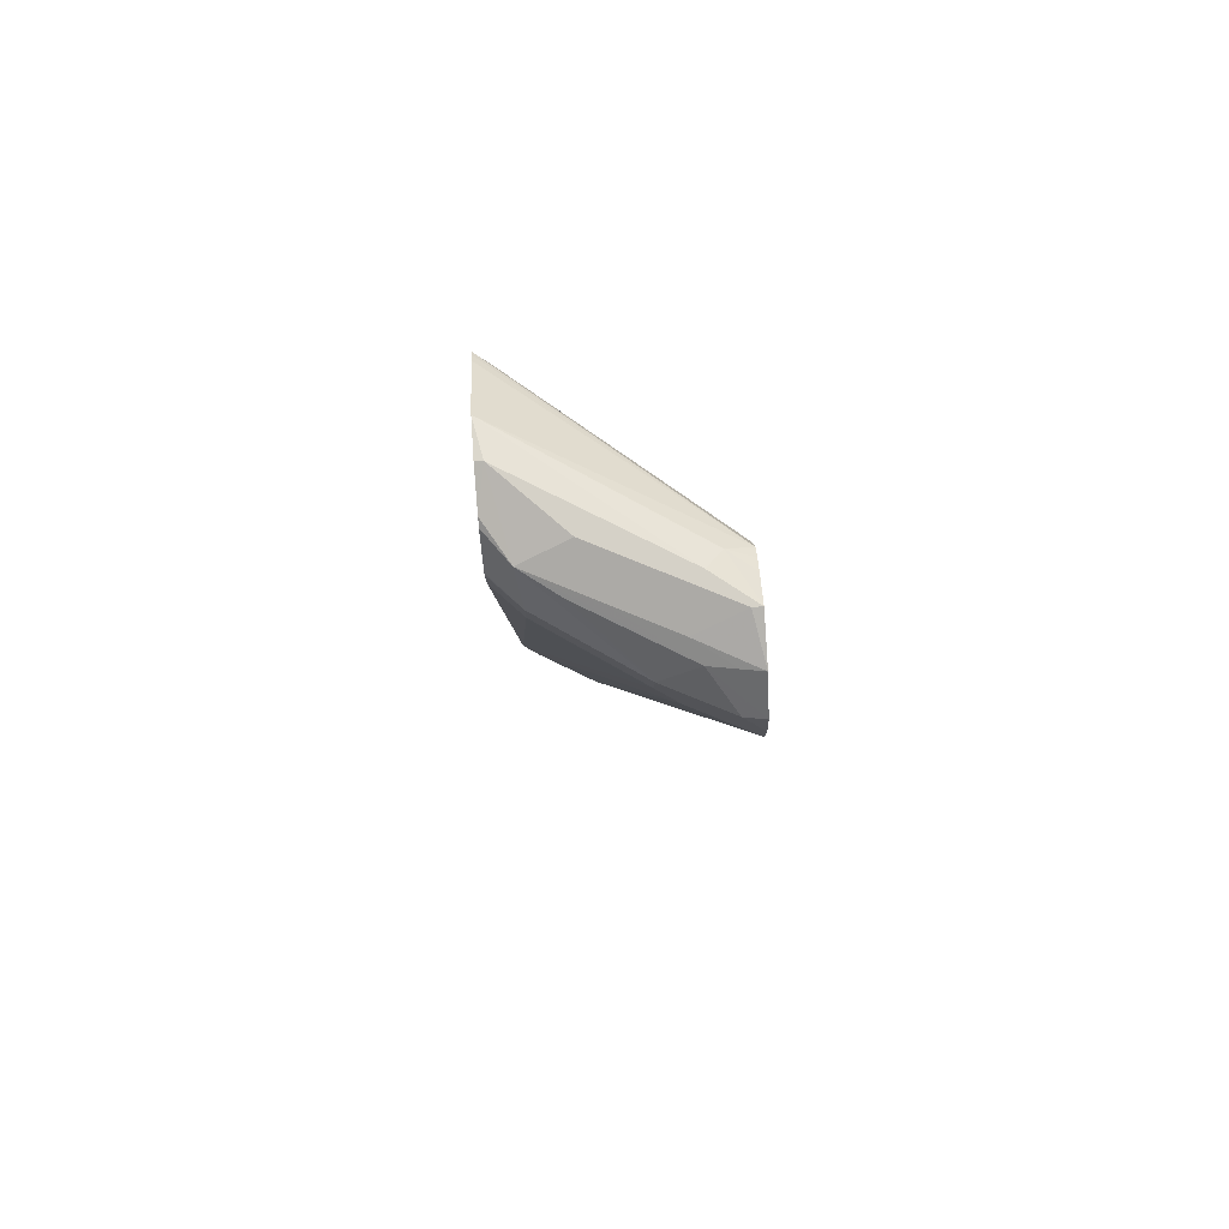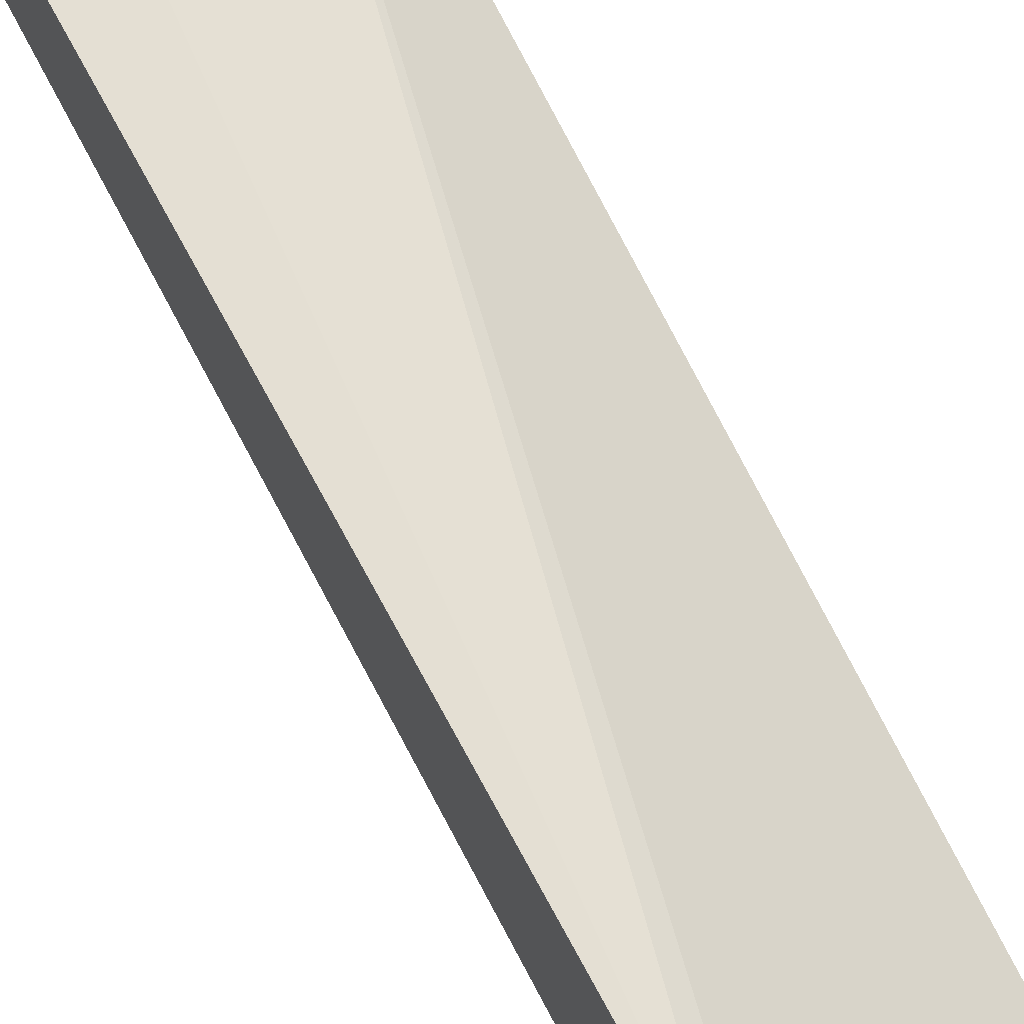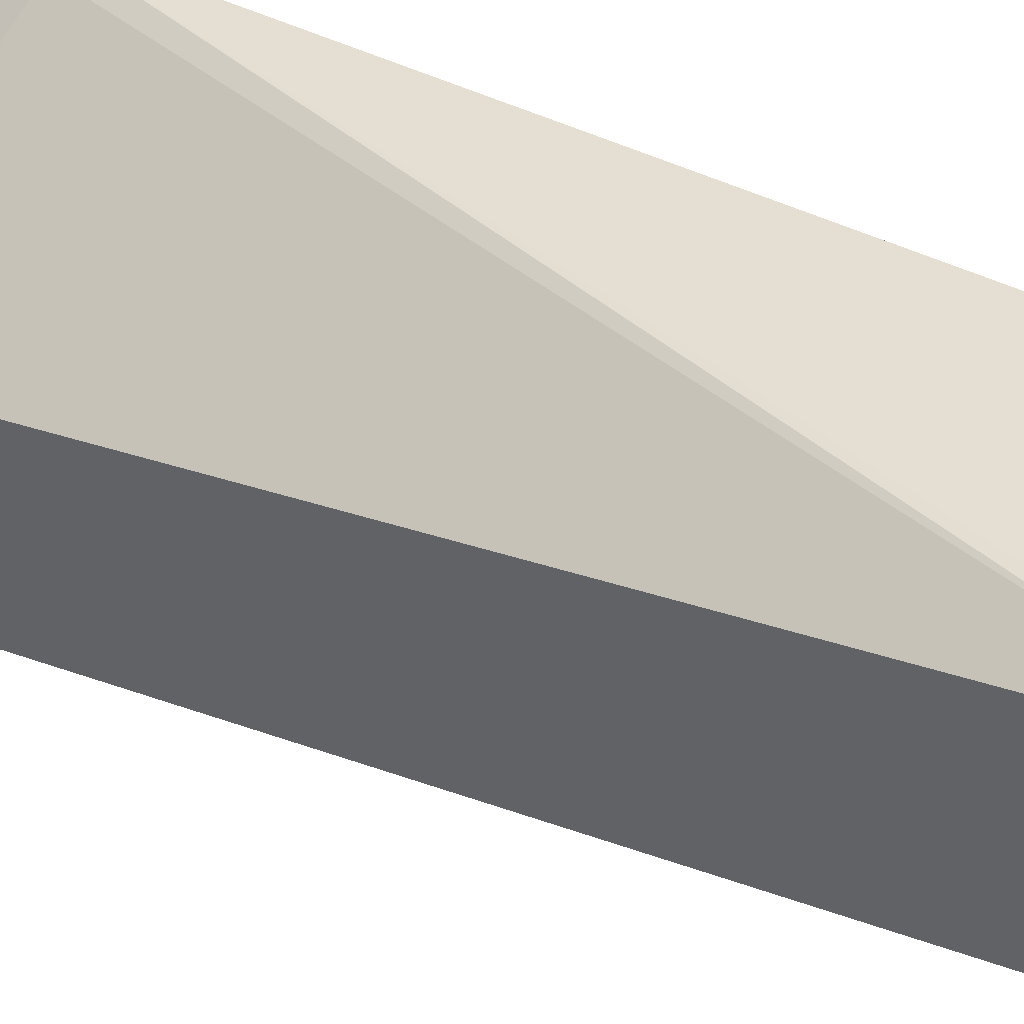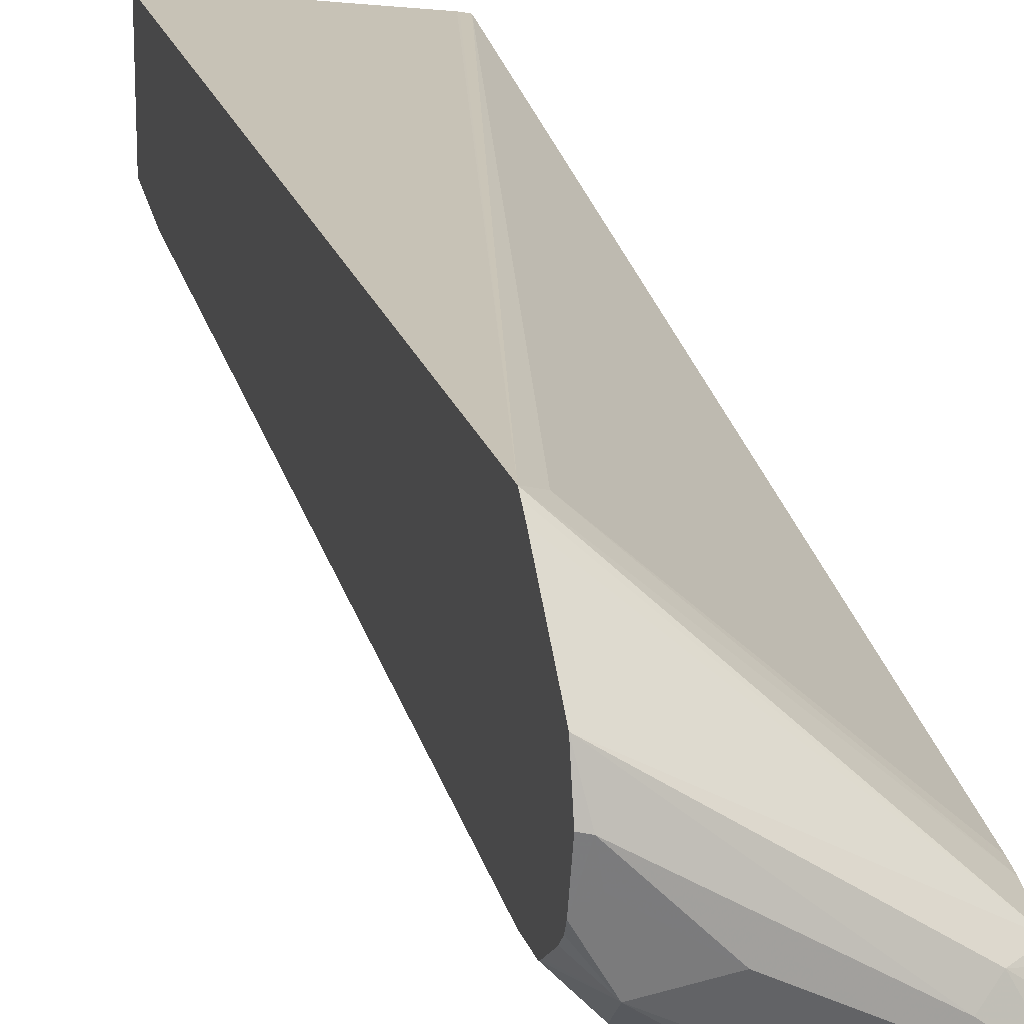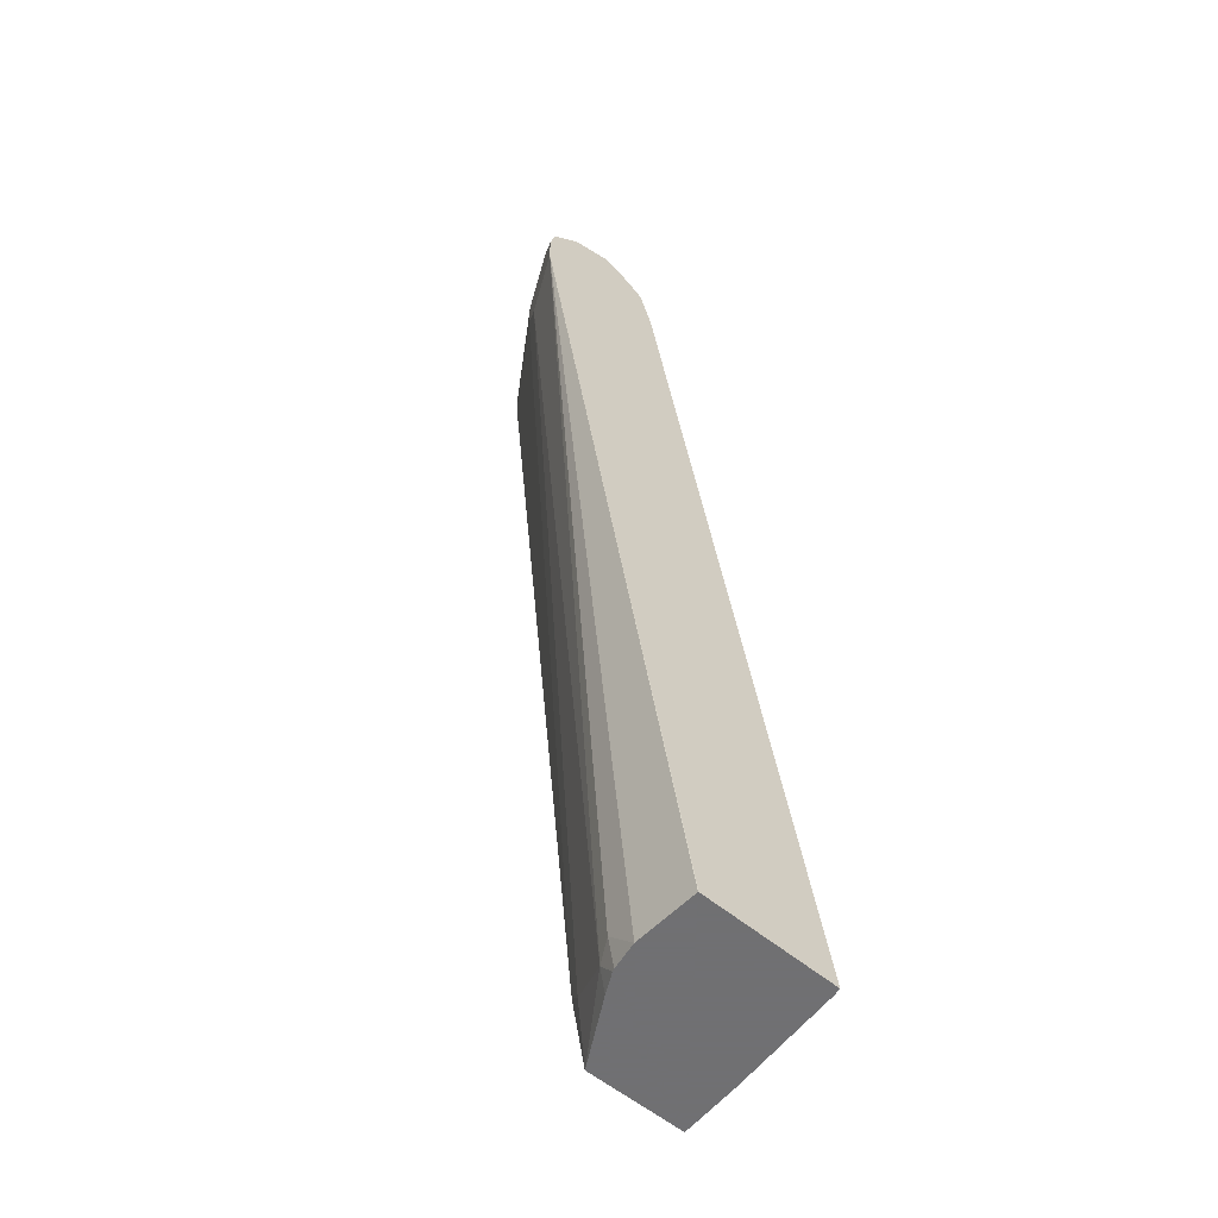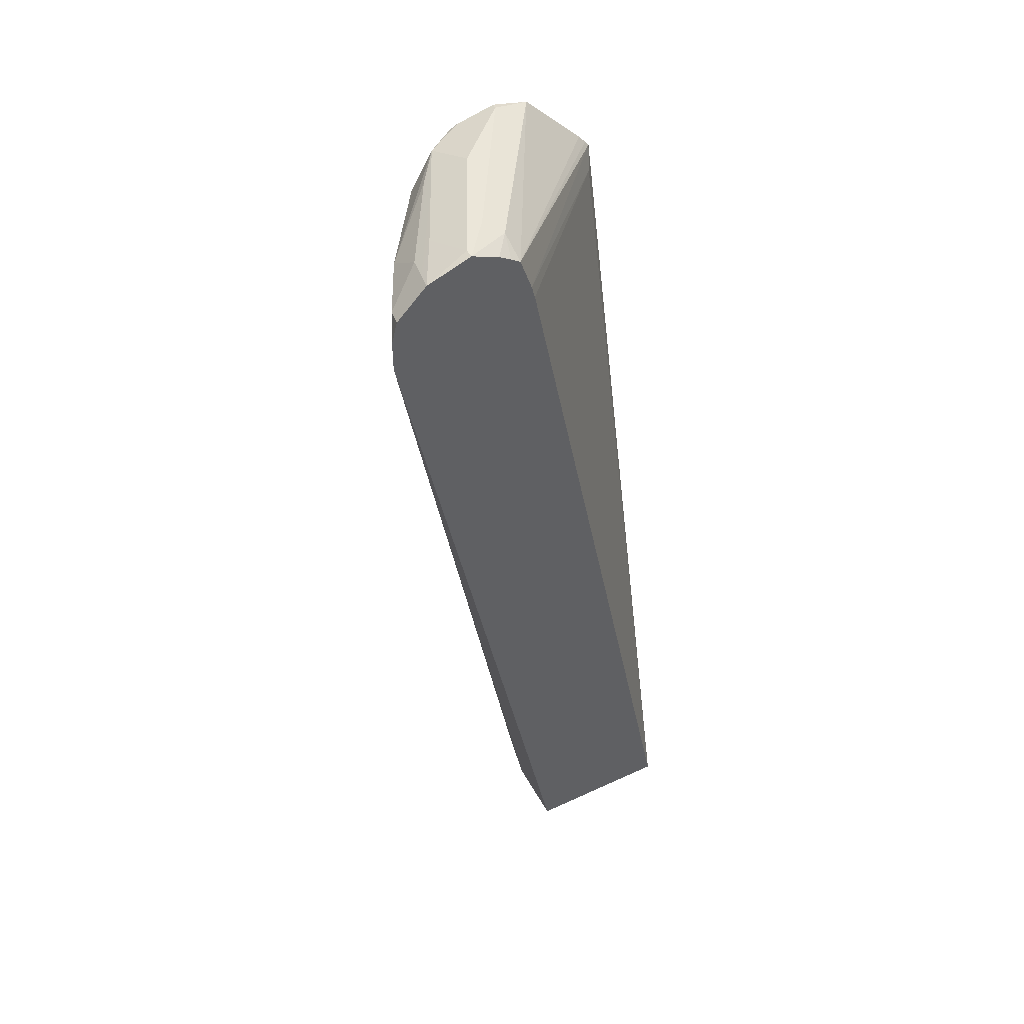
<metadata>
{"format":"obj","ext":"obj","renderer":"f3d","projection":"perspective","resolution":1024,"background":"white","views":[{"elev":79.2,"azim":175.6,"up":"+Y"},{"elev":68.0,"azim":151.7,"up":"+Z"},{"elev":36.7,"azim":-52.0,"up":"+Z"},{"elev":17.9,"azim":165.3,"up":"+Z"},{"elev":-55.0,"azim":-132.0,"up":"+Y"},{"elev":47.2,"azim":-117.5,"up":"+Y"}]}
</metadata>
<code>
v 0.4439 -0.3968 -0.6541
v 0.3969 -0.3968 -0.6582
v 0.4439 -0.3968 -0.7287
v 0.4439 0.1932 -0.6764
v 0.3133 -0.3968 -0.6686
v 0.3936 -0.3968 -0.759
v 0.39 -0.383 -0.766
v 0.4318 -0.3621 -0.7452
v 0.4439 -0.35 -0.7391
v 0.4439 0.1966 -0.6792
v 0.3071 0.234 -0.8022
v 0.3071 0.2106 -0.7941
v 0.4318 0.181 -0.6825
v 0.3071 -0.3968 -0.6699
v 0.3123 -0.3968 -0.6688
v 0.3784 -0.3968 -0.7675
v 0.376 -0.3968 -0.7684
v 0.376 -0.376 -0.773
v 0.3071 0.1817 -0.891
v 0.3482 0.181 -0.8705
v 0.3621 0.195 -0.8635
v 0.4248 0.195 -0.8217
v 0.4439 0.1932 -0.8018
v 0.4439 0.2023 -0.6843
v 0.4439 0.2441 -0.7261
v 0.3238 0.2454 -0.8043
v 0.3071 0.2382 -0.8085
v 0.3071 0.2016 -0.7918
v 0.3071 -0.3968 -0.7725
v 0.3553 -0.3968 -0.773
v 0.3072 -0.3968 -0.773
v 0.3071 0.2027 -0.891
v 0.3204 0.195 -0.8844
v 0.3621 0.2158 -0.8635
v 0.4248 0.2158 -0.8217
v 0.4439 0.214 -0.8018
v 0.4439 0.2496 -0.7511
v 0.4387 0.2507 -0.7521
v 0.3343 0.2507 -0.8148
v 0.3071 0.2507 -0.8357
v 0.3071 0.2431 -0.8169
v 0.3071 0.2185 -0.8871
v 0.3204 0.2158 -0.8844
v 0.3378 0.2333 -0.86
v 0.4039 0.2368 -0.8217
v 0.4283 0.2402 -0.8043
v 0.4439 0.2162 -0.8012
v 0.4439 0.2429 -0.7781
v 0.4352 0.2472 -0.7695
v 0.3969 0.2507 -0.7939
v 0.3071 0.2394 -0.8662
v 0.3134 0.2507 -0.8357
v 0.3204 0.2368 -0.8635
v 0.3865 0.2402 -0.8252
v 0.4439 0.2402 -0.7834
v 0.4439 0.2349 -0.7887
v 0.4439 0.2195 -0.799
v 0.3552 0.2507 -0.8148
v 0.3447 0.2402 -0.8461
f 26 39 40
f 25 38 39
f 25 39 26
f 26 40 41
f 34 46 35
f 32 42 43
f 34 43 44
f 34 44 45
f 34 45 46
f 25 37 38
f 26 41 27
f 22 36 23
f 13 28 14
f 21 35 22
f 21 34 35
f 21 43 34
f 21 33 43
f 19 30 31
f 19 21 20
f 19 33 21
f 19 43 33
f 19 31 29
f 18 30 19
f 17 30 18
f 35 46 47
f 22 35 36
f 35 47 36
f 44 54 46
f 38 48 49
f 12 28 13
f 53 59 54
f 52 54 59
f 52 58 54
f 51 59 53
f 51 52 59
f 46 57 47
f 46 56 57
f 46 55 56
f 46 48 55
f 46 49 48
f 46 50 49
f 46 58 50
f 46 54 58
f 44 46 45
f 44 53 54
f 42 44 43
f 42 53 44
f 42 51 53
f 40 52 51
f 38 40 39
f 38 52 40
f 38 58 52
f 38 50 58
f 38 49 50
f 37 48 38
f 11 24 25
f 19 32 43
f 11 14 28
f 3 6 7
f 2 4 5
f 1 4 2
f 1 10 4
f 1 24 10
f 1 25 24
f 1 37 25
f 1 48 37
f 1 55 48
f 1 56 55
f 1 57 56
f 1 47 57
f 3 7 8
f 1 36 47
f 1 3 9
f 1 6 3
f 1 16 6
f 1 17 16
f 1 30 17
f 1 31 30
f 1 29 31
f 1 14 29
f 1 15 14
f 1 5 15
f 1 2 5
f 11 28 12
f 1 9 23
f 3 8 9
f 1 23 36
f 4 11 12
f 11 29 14
f 4 10 11
f 11 19 29
f 11 32 19
f 11 42 32
f 11 51 42
f 11 40 51
f 11 27 41
f 11 26 27
f 11 25 26
f 10 24 11
f 9 22 23
f 11 41 40
f 7 16 17
f 8 21 9
f 8 20 21
f 7 20 8
f 7 19 20
f 7 18 19
f 7 17 18
f 4 12 13
f 6 16 7
f 4 15 5
f 4 14 15
f 9 21 22
f 4 13 14

</code>
